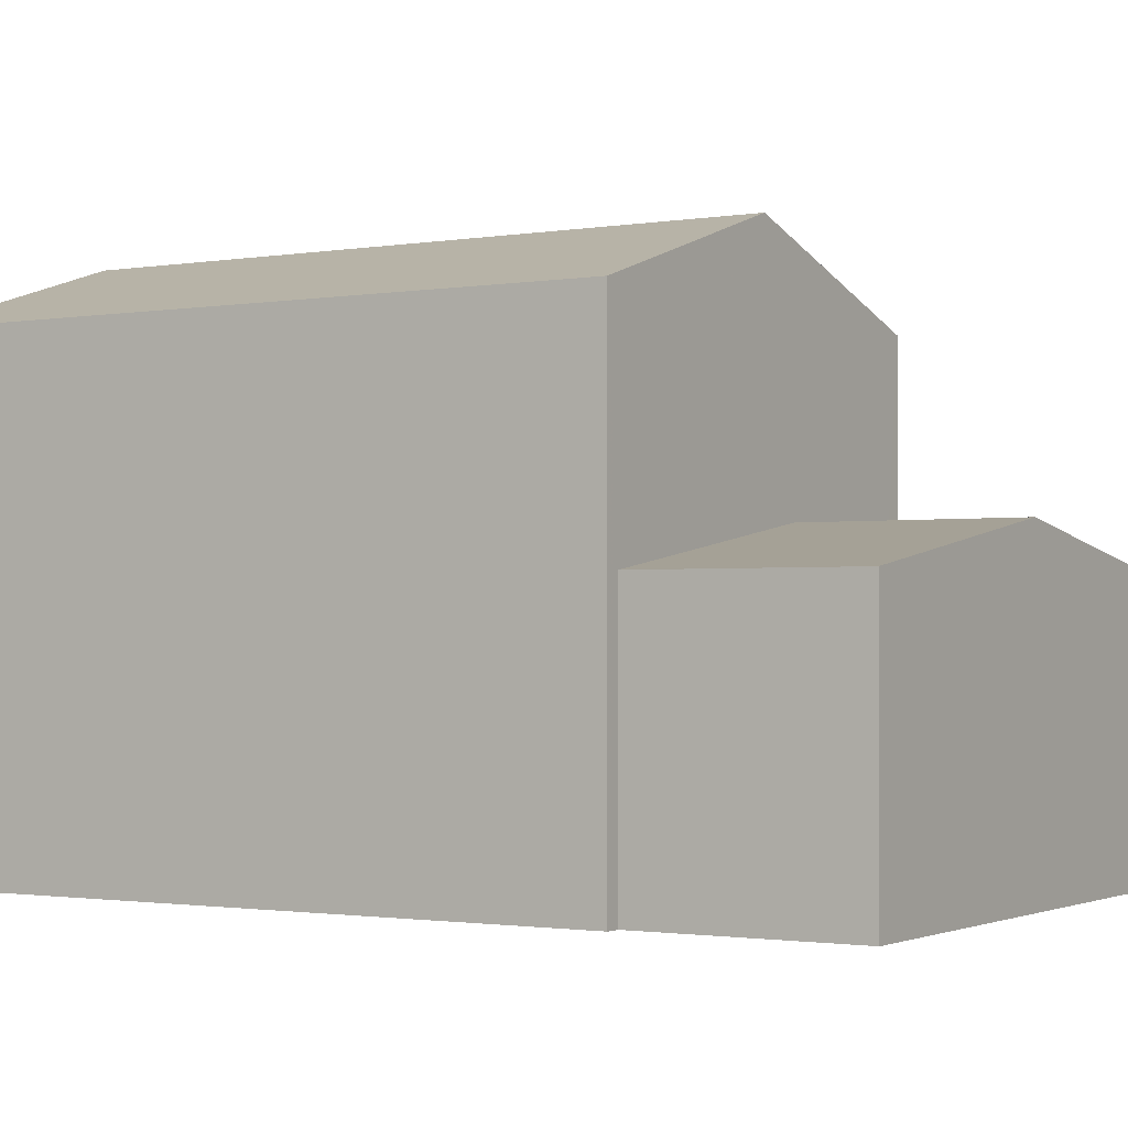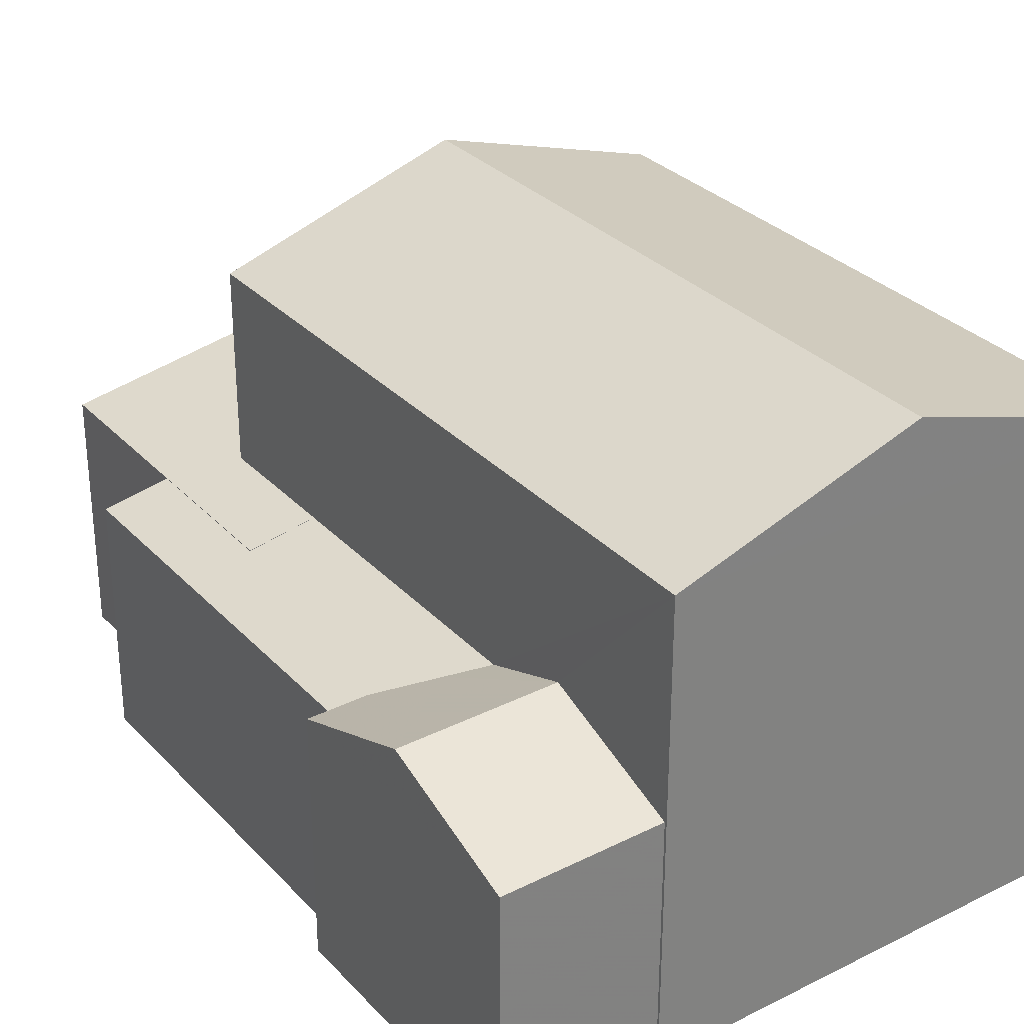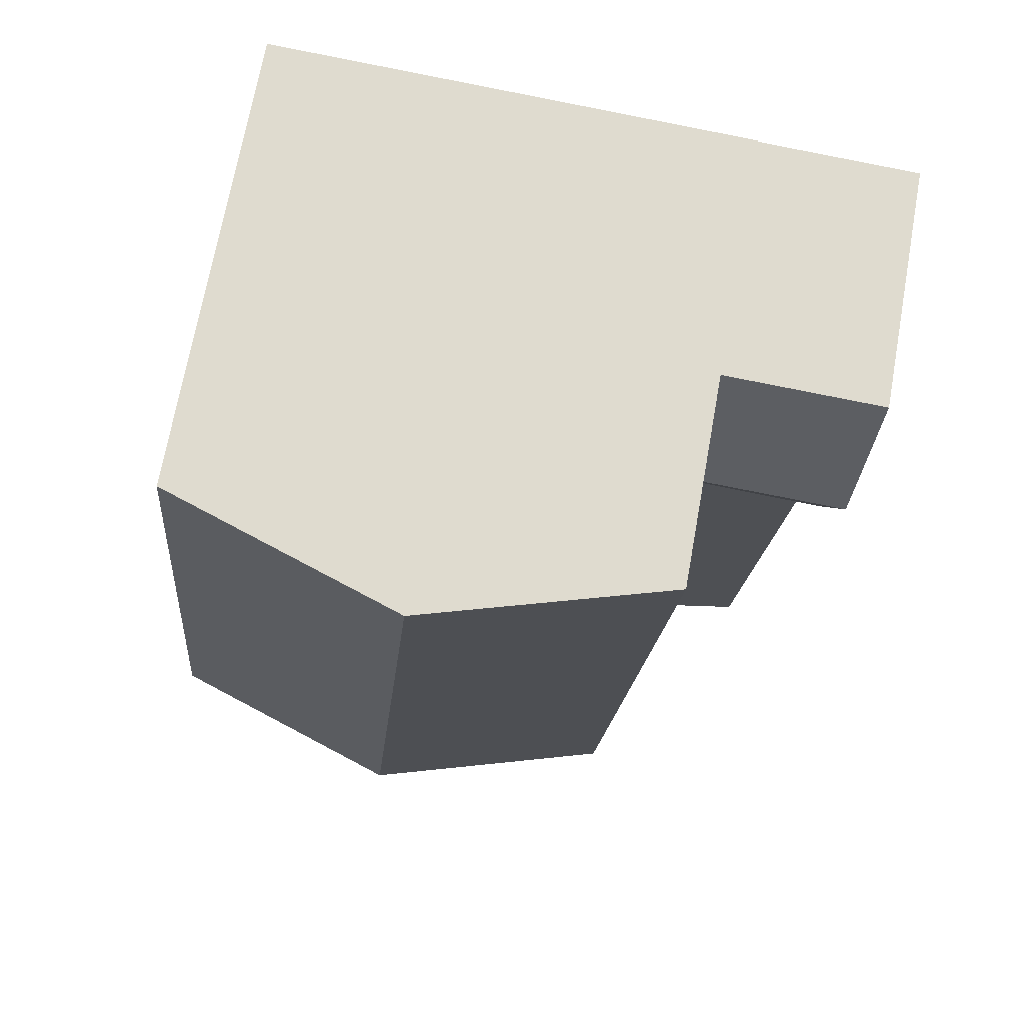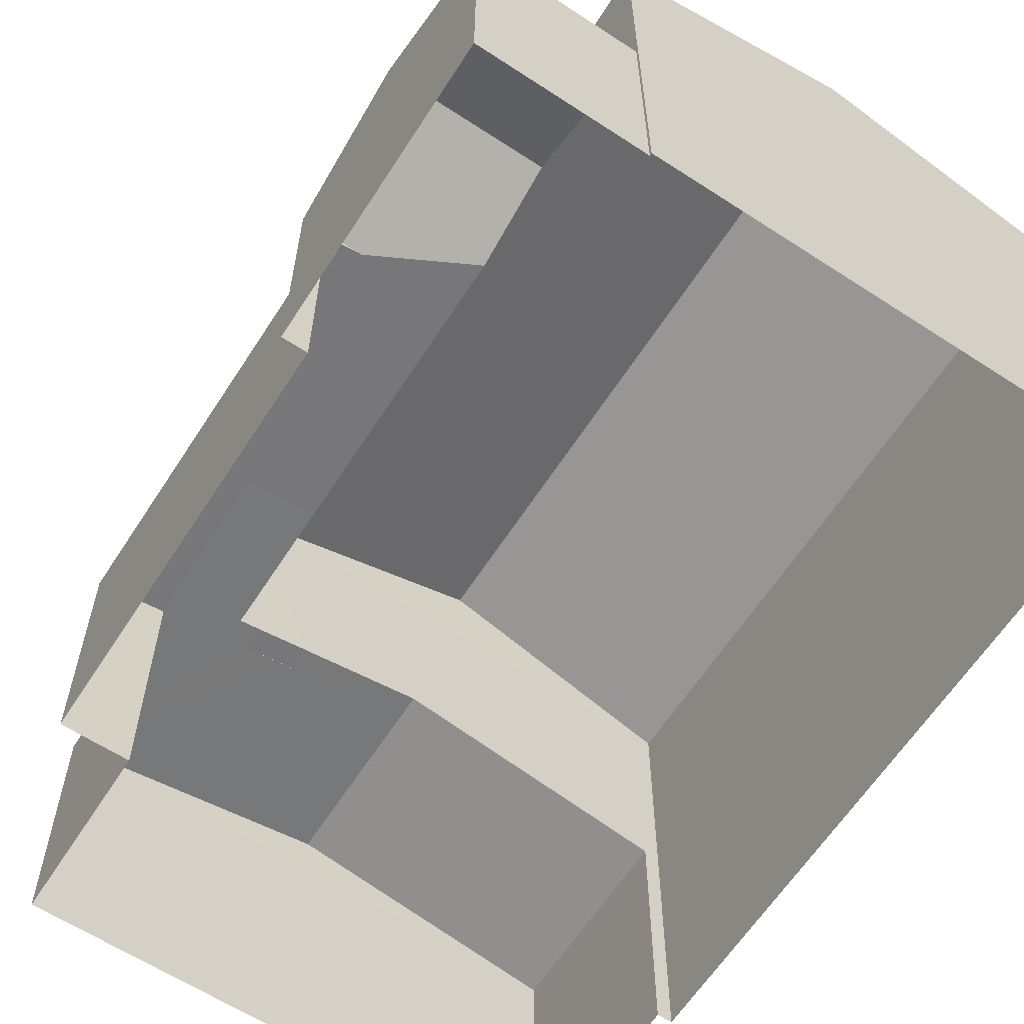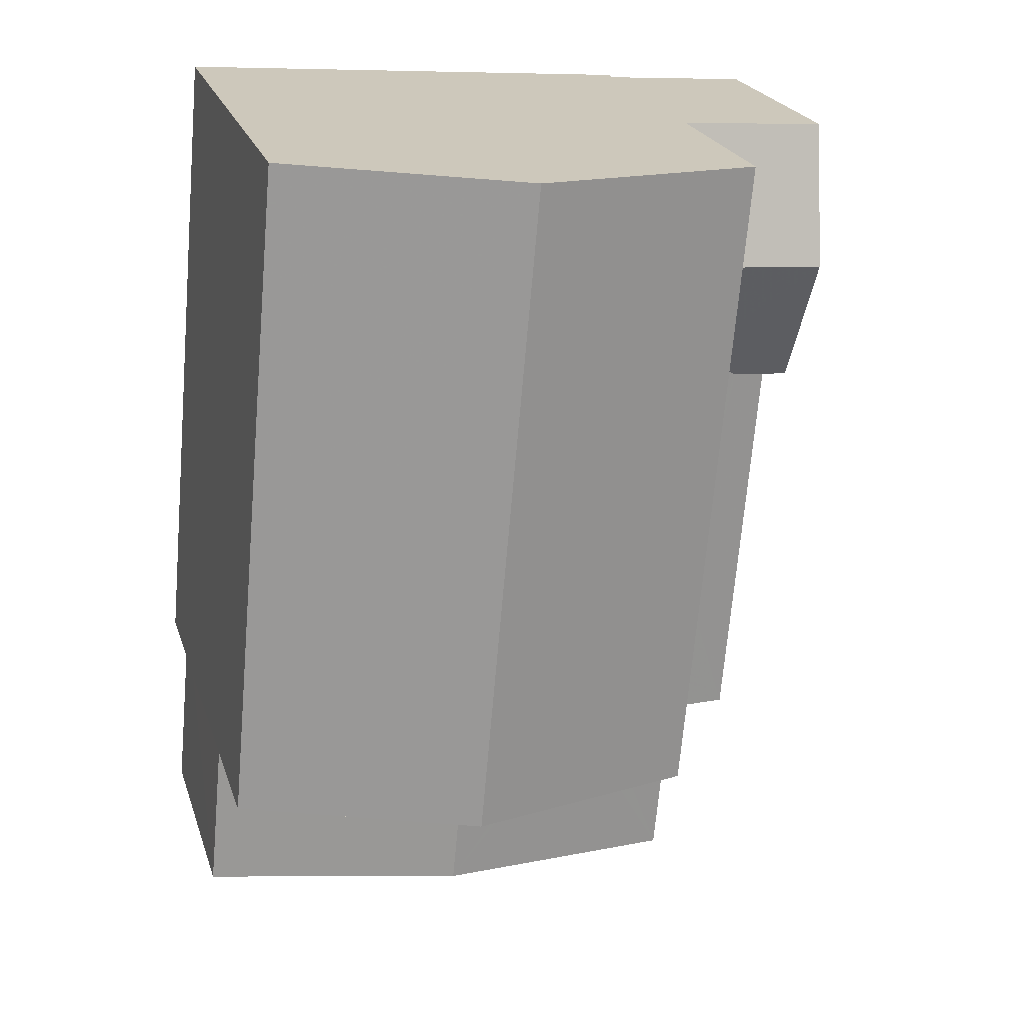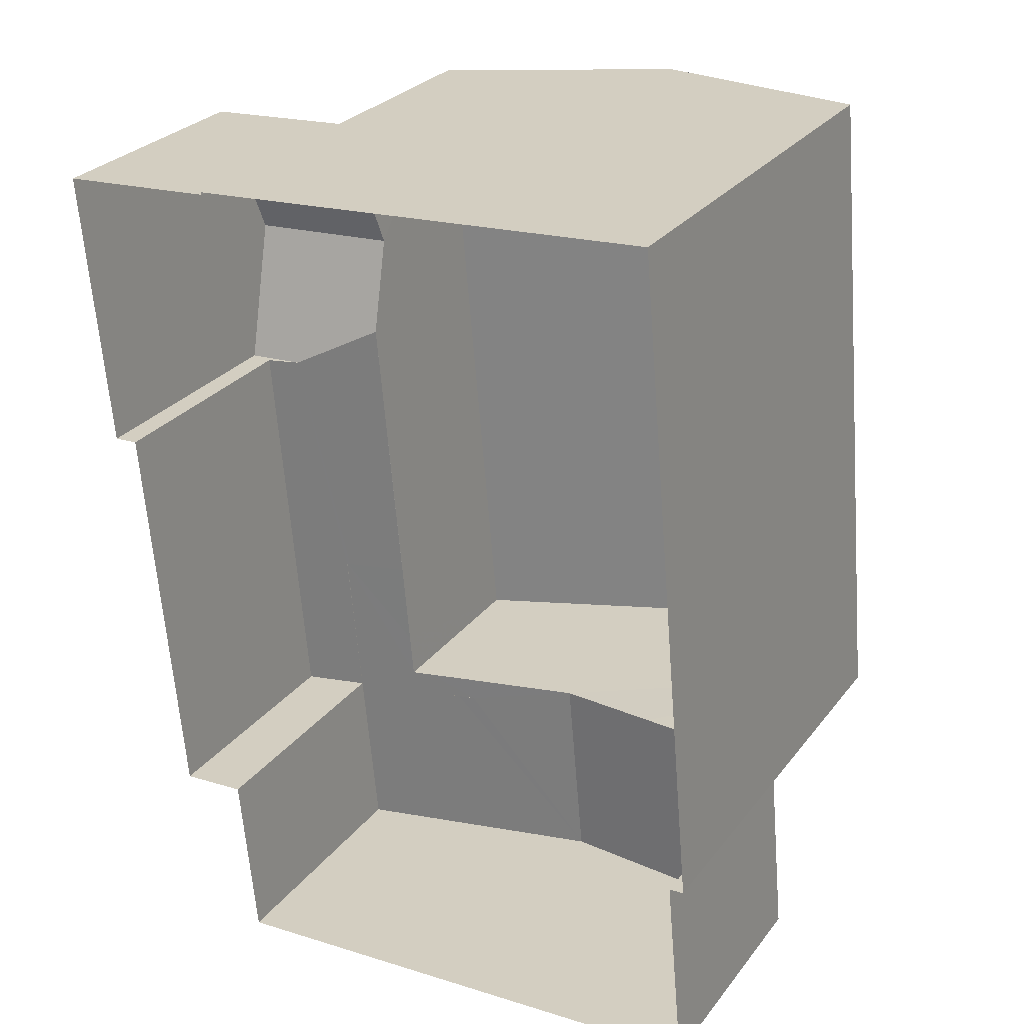
<metadata>
{"format":"obj","ext":"obj","renderer":"f3d","projection":"perspective","resolution":1024,"background":"white","views":[{"elev":-1.4,"azim":-62.8,"up":"+Z"},{"elev":30.7,"azim":140.2,"up":"+Z"},{"elev":70.3,"azim":10.2,"up":"+Y"},{"elev":-61.9,"azim":142.2,"up":"+Z"},{"elev":22.6,"azim":-15.9,"up":"+Y"},{"elev":28.0,"azim":-150.3,"up":"+Y"}]}
</metadata>
<code>
v 1.292e+04 -1.514e+04 22.43
v 1.292e+04 -1.514e+04 22.43
v 1.292e+04 -1.513e+04 22.43
v 1.293e+04 -1.513e+04 22.43
v 1.293e+04 -1.513e+04 22.43
v 1.293e+04 -1.514e+04 22.43
v 1.292e+04 -1.514e+04 22.43
v 1.293e+04 -1.514e+04 22.43
v 1.293e+04 -1.514e+04 22.43
v 1.293e+04 -1.514e+04 22.43
v 1.293e+04 -1.513e+04 22.43
v 1.293e+04 -1.514e+04 22.43
v 1.293e+04 -1.514e+04 26.17
v 1.293e+04 -1.514e+04 26.29
v 1.293e+04 -1.514e+04 26.29
v 1.293e+04 -1.514e+04 26.16
v 1.293e+04 -1.514e+04 26.12
v 1.293e+04 -1.513e+04 26.02
v 1.293e+04 -1.513e+04 26.12
v 1.293e+04 -1.514e+04 25.8
v 1.293e+04 -1.514e+04 25.96
v 1.293e+04 -1.514e+04 25.8
v 1.293e+04 -1.514e+04 25.88
v 1.293e+04 -1.514e+04 25.96
v 1.293e+04 -1.514e+04 25.96
v 1.293e+04 -1.513e+04 28.84
v 1.292e+04 -1.514e+04 29.88
v 1.293e+04 -1.514e+04 28.84
v 1.293e+04 -1.513e+04 29.88
v 1.292e+04 -1.514e+04 28.84
v 1.292e+04 -1.513e+04 28.84
v 1.293e+04 -1.514e+04 25.88
v 1.293e+04 -1.513e+04 26.6
v 1.293e+04 -1.513e+04 26.6
v 1.293e+04 -1.513e+04 26.41
v 1.293e+04 -1.513e+04 25.88
v 1.293e+04 -1.513e+04 25.88
v 1.293e+04 -1.514e+04 26.12
v 1.293e+04 -1.514e+04 26.12
v 1.293e+04 -1.514e+04 25.96
v 1.293e+04 -1.514e+04 26.12
v 1.293e+04 -1.514e+04 25.96
v 1.293e+04 -1.514e+04 26.24
v 1.293e+04 -1.514e+04 26.55
v 1.293e+04 -1.514e+04 26.28
v 1.293e+04 -1.514e+04 26.55
v 1.293e+04 -1.514e+04 26.28
v 1.292e+04 -1.514e+04 26.32
v 1.292e+04 -1.514e+04 25.96
v 1.292e+04 -1.514e+04 25.96
f 1 2 3
f 3 4 5
f 6 7 1
f 8 7 6
f 9 10 11
f 10 5 11
f 12 6 10
f 1 3 10
f 10 3 5
f 6 1 10
f 13 14 15
f 16 13 15
f 17 18 19
f 20 21 22
f 23 17 24
f 22 21 25
f 18 17 23
f 23 21 20
f 23 24 21
f 26 27 28
f 29 27 26
f 27 29 30
f 30 29 31
f 23 32 18
f 19 18 33
f 33 18 34
f 18 32 34
f 35 33 34
f 35 34 36
f 37 35 36
f 38 39 40
f 40 41 42
f 43 44 42
f 40 39 41
f 16 43 42
f 41 13 16
f 41 16 42
f 44 45 46
f 46 45 47
f 43 45 44
f 48 49 44
f 46 48 44
f 50 49 48
f 43 16 15
f 45 43 15
f 47 15 14
f 47 45 15
f 10 22 12
f 10 20 22
f 6 12 22
f 25 6 22
f 41 28 13
f 1 50 2
f 2 50 30
f 46 28 30
f 47 14 46
f 13 28 14
f 48 46 30
f 50 48 30
f 14 28 46
f 5 4 37
f 39 28 41
f 4 26 37
f 26 28 19
f 38 28 39
f 19 38 17
f 37 26 35
f 35 26 33
f 19 33 26
f 19 28 38
f 29 26 31
f 27 30 28
f 31 26 4
f 3 31 4
f 30 3 2
f 30 31 3
f 34 32 36
f 37 36 11
f 5 37 11
f 32 9 11
f 36 32 11
f 32 20 9
f 9 20 10
f 23 20 32
f 24 38 40
f 24 17 38
f 44 49 42
f 21 40 25
f 6 25 8
f 8 25 42
f 25 40 42
f 49 7 8
f 42 49 8
f 1 7 49
f 50 1 49
f 21 24 40

</code>
